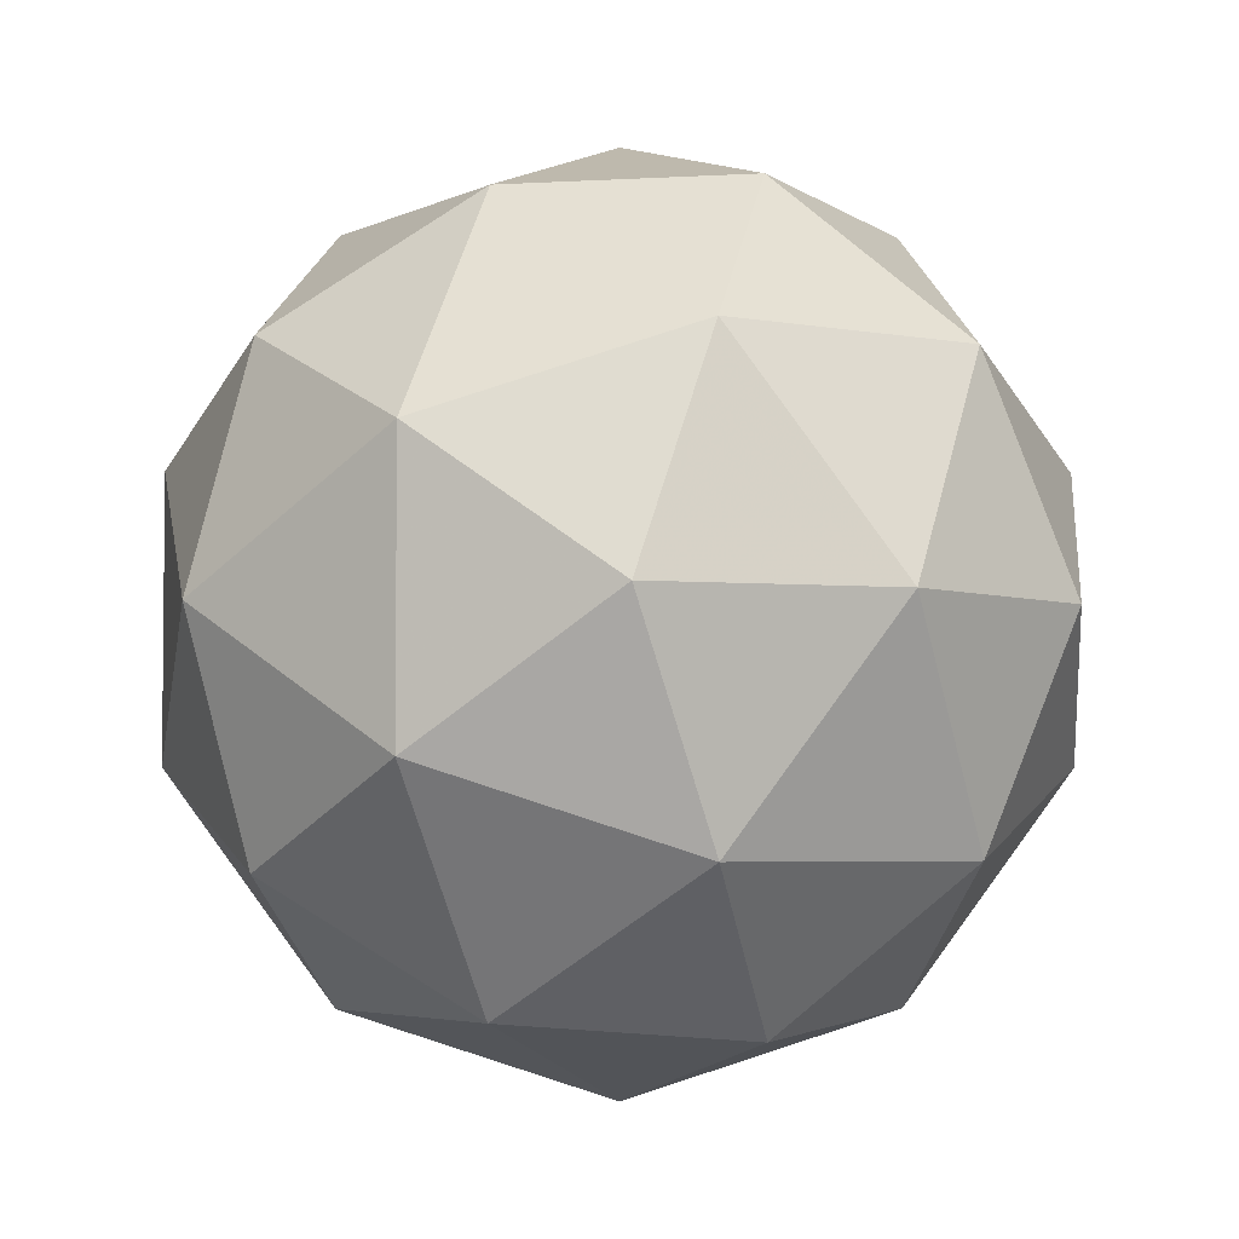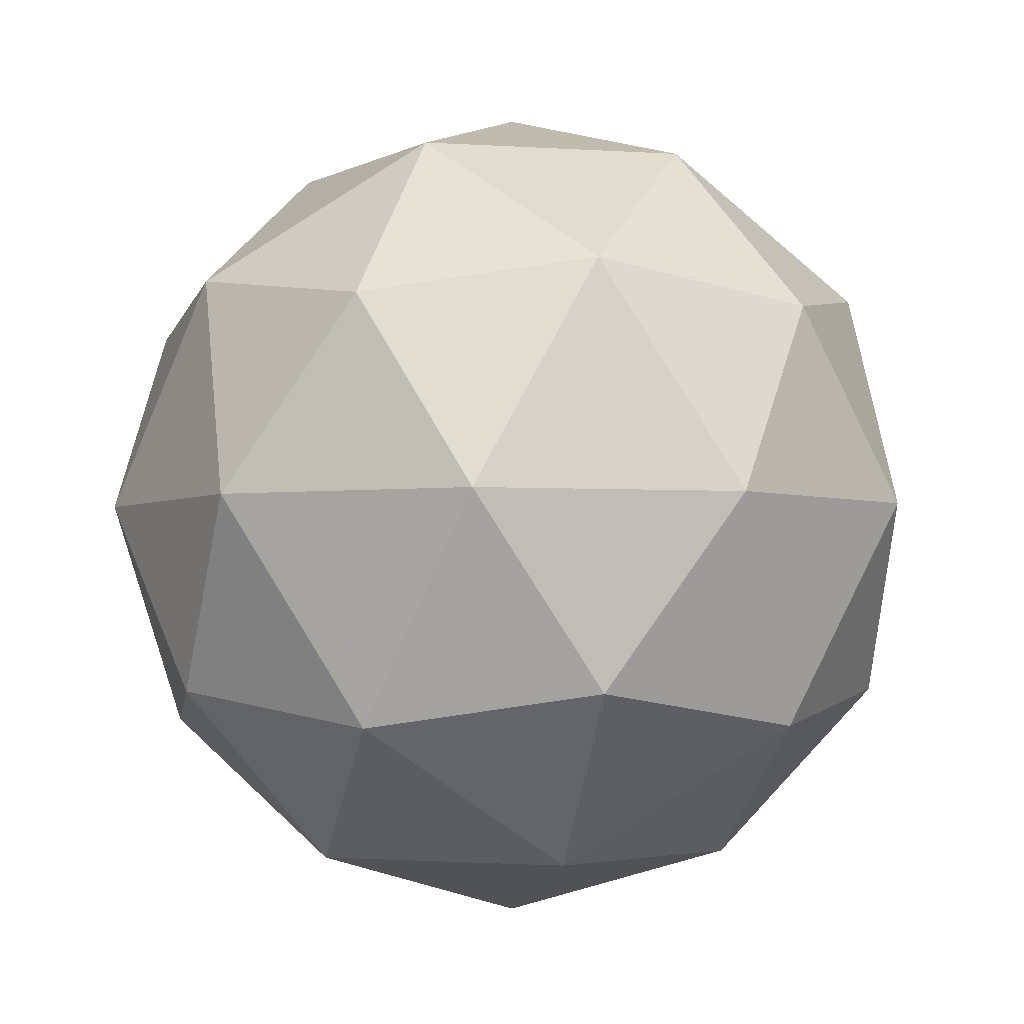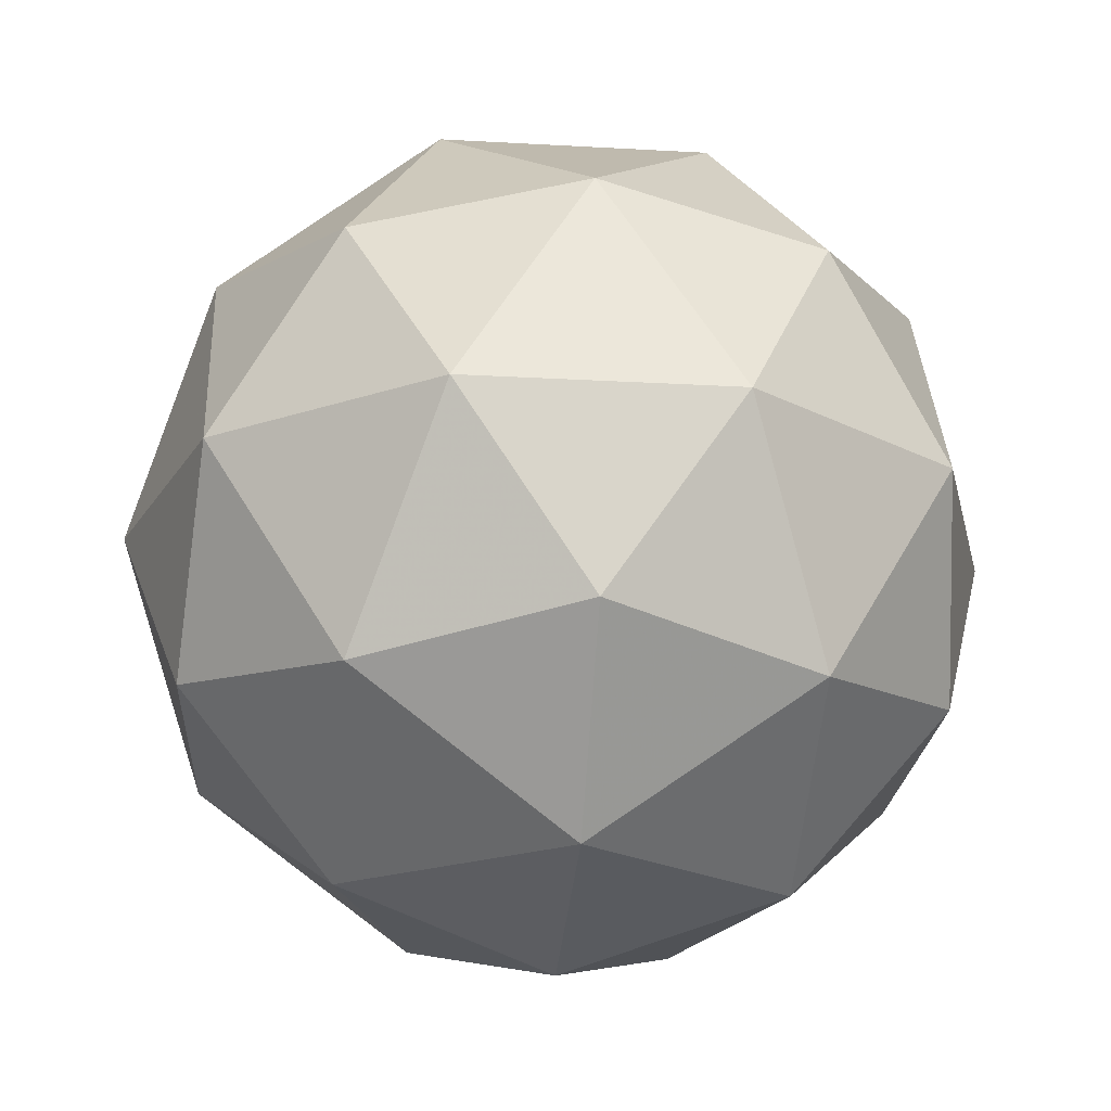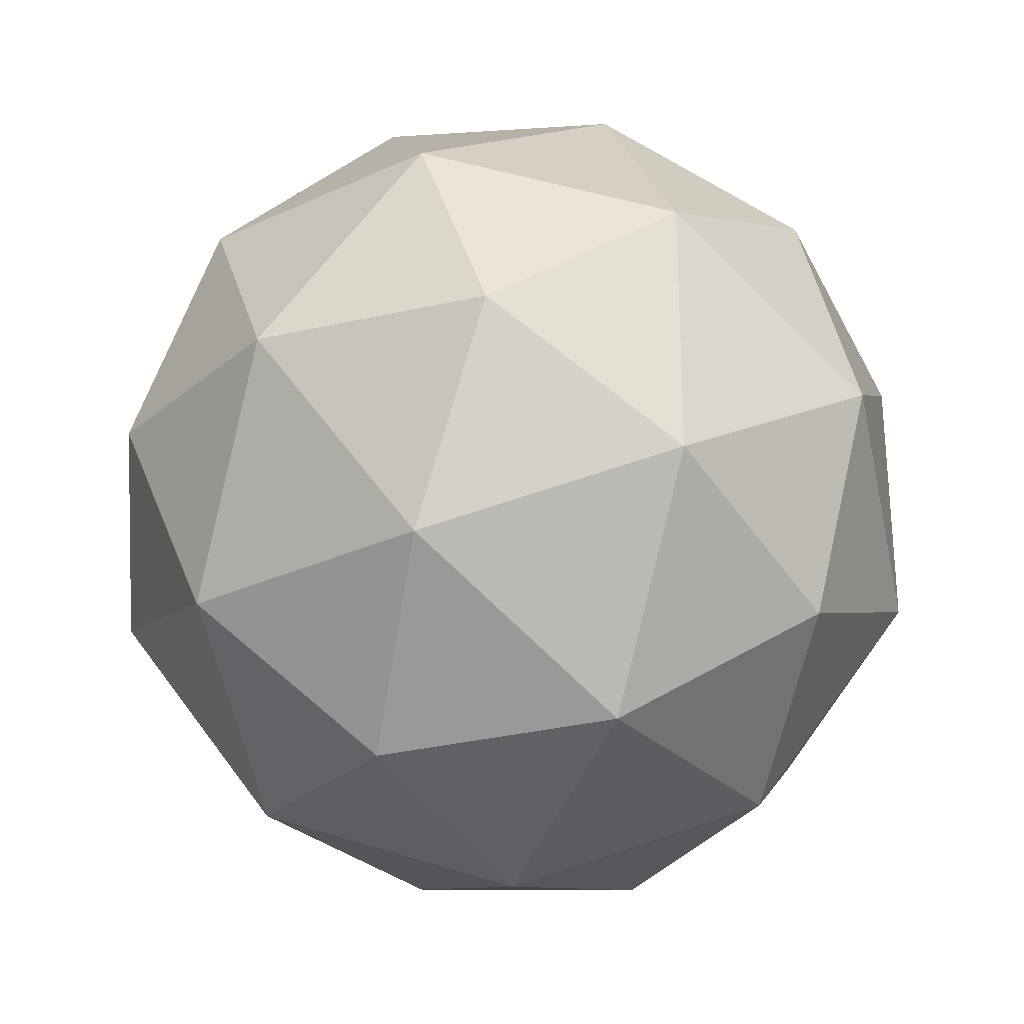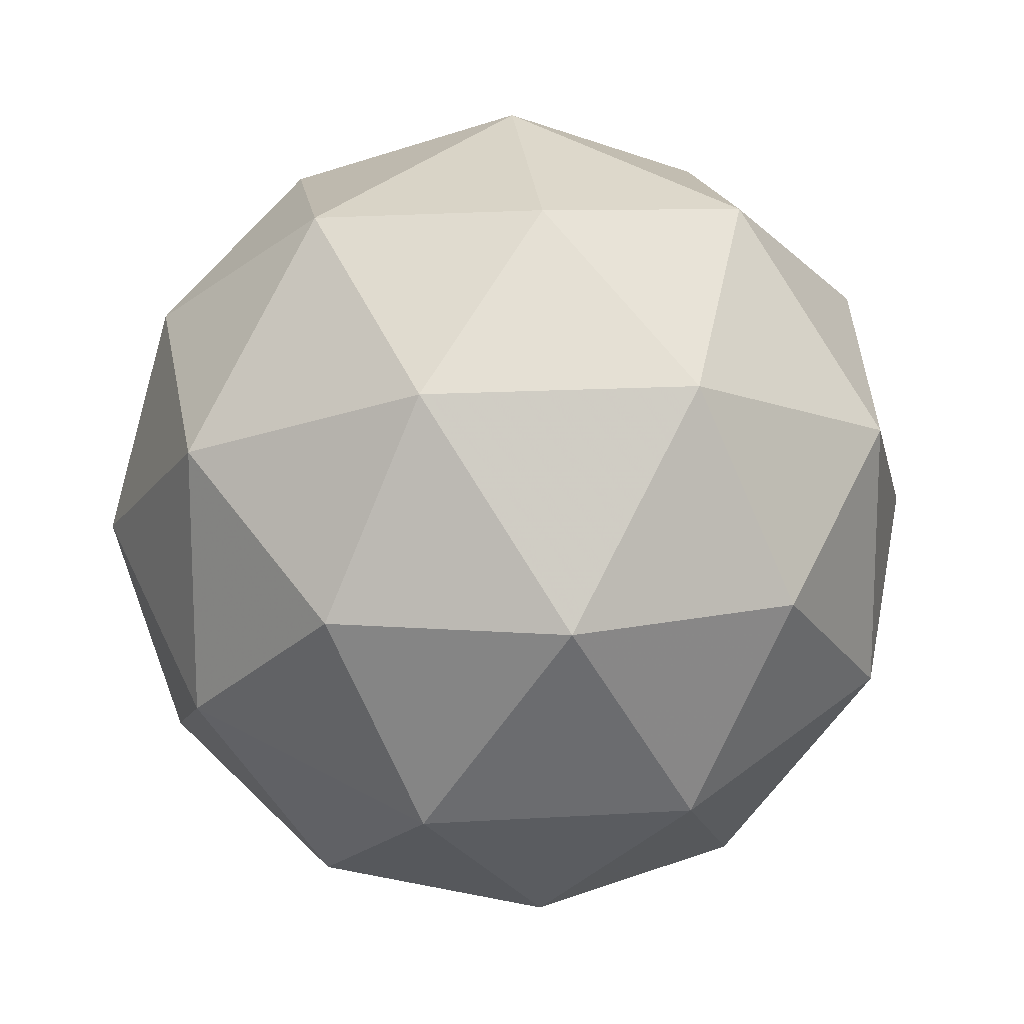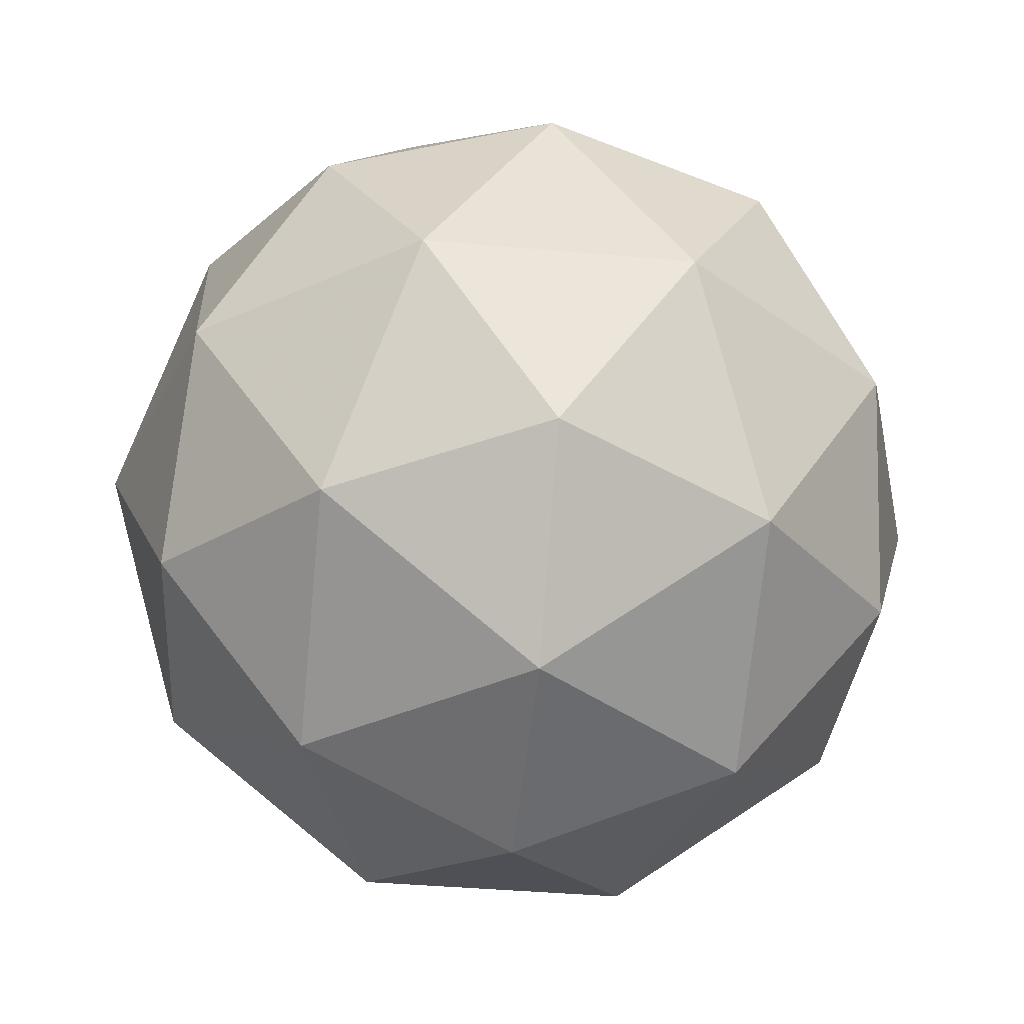
<metadata>
{"format":"obj","ext":"obj","renderer":"f3d","projection":"perspective","resolution":1024,"background":"white","views":[{"elev":-4.0,"azim":-64.7,"up":"+Z"},{"elev":-3.1,"azim":112.9,"up":"+Y"},{"elev":-22.0,"azim":-95.7,"up":"+Y"},{"elev":-28.4,"azim":-176.7,"up":"+Z"},{"elev":15.6,"azim":-39.2,"up":"+Z"},{"elev":-38.5,"azim":-168.5,"up":"+Y"}]}
</metadata>
<code>
g AIYL-i6-g88-s977
v 5137 4786 -4933
v 5226 4817 -4869
v 5103 4817 -4828
v 5289 4902 -4823
v 5316 4886 -4933
v 5027 4817 -4933
v 5103 4817 -5038
v 5226 4817 -4998
v 5337 4996 -4869
v 5079 4902 -4755
v 5192 4886 -4764
v 5137 4996 -4723
v 4949 4902 -4933
v 4993 4886 -4828
v 4937 4996 -4869
v 5079 4902 -5112
v 4993 4886 -5038
v 5014 4996 -5103
v 5289 4902 -5044
v 5192 4886 -5103
v 5261 4996 -5103
v 5261 4996 -4764
v 5014 4996 -4764
v 4937 4996 -4998
v 5137 4996 -5143
v 5337 4996 -4998
v 5195 5090 -4755
v 5282 5106 -4828
v 5171 5175 -4828
v 4985 5090 -4823
v 5082 5106 -4764
v 5048 5175 -4869
v 4985 5090 -5044
v 4958 5106 -4933
v 5048 5175 -4998
v 5195 5090 -5112
v 5082 5106 -5103
v 5171 5175 -5038
v 5325 5090 -4933
v 5282 5106 -5038
v 5247 5175 -4933
v 5137 5206 -4933
f 1 2 3
f 4 2 5
f 1 3 6
f 1 6 7
f 1 7 8
f 4 5 9
f 10 11 12
f 13 14 15
f 16 17 18
f 19 20 21
f 4 9 22
f 10 12 23
f 13 15 24
f 16 18 25
f 19 21 26
f 27 28 29
f 30 31 32
f 33 34 35
f 36 37 38
f 39 40 41
f 41 38 42
f 41 40 38
f 40 36 38
f 38 35 42
f 38 37 35
f 37 33 35
f 35 32 42
f 35 34 32
f 34 30 32
f 32 29 42
f 32 31 29
f 31 27 29
f 29 41 42
f 29 28 41
f 28 39 41
f 26 40 39
f 26 21 40
f 21 36 40
f 25 37 36
f 25 18 37
f 18 33 37
f 24 34 33
f 24 15 34
f 15 30 34
f 23 31 30
f 23 12 31
f 12 27 31
f 22 28 27
f 22 9 28
f 9 39 28
f 21 25 36
f 21 20 25
f 20 16 25
f 18 24 33
f 18 17 24
f 17 13 24
f 15 23 30
f 15 14 23
f 14 10 23
f 12 22 27
f 12 11 22
f 11 4 22
f 9 26 39
f 9 5 26
f 5 19 26
f 8 20 19
f 8 7 20
f 7 16 20
f 7 17 16
f 7 6 17
f 6 13 17
f 6 14 13
f 6 3 14
f 3 10 14
f 5 8 19
f 5 2 8
f 2 1 8
f 3 11 10
f 3 2 11
f 2 4 11
f 2 4 11

</code>
